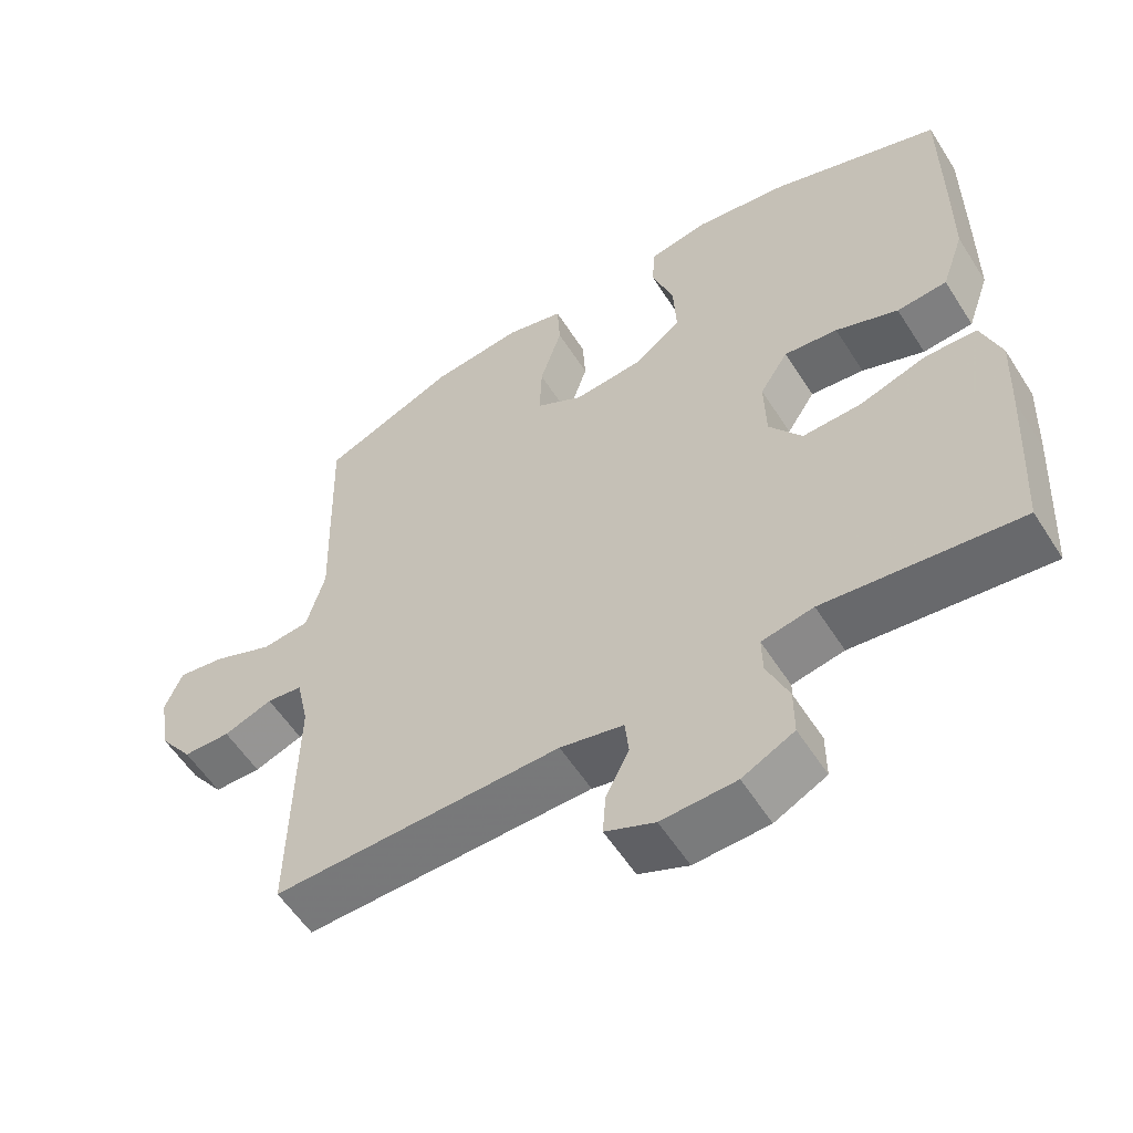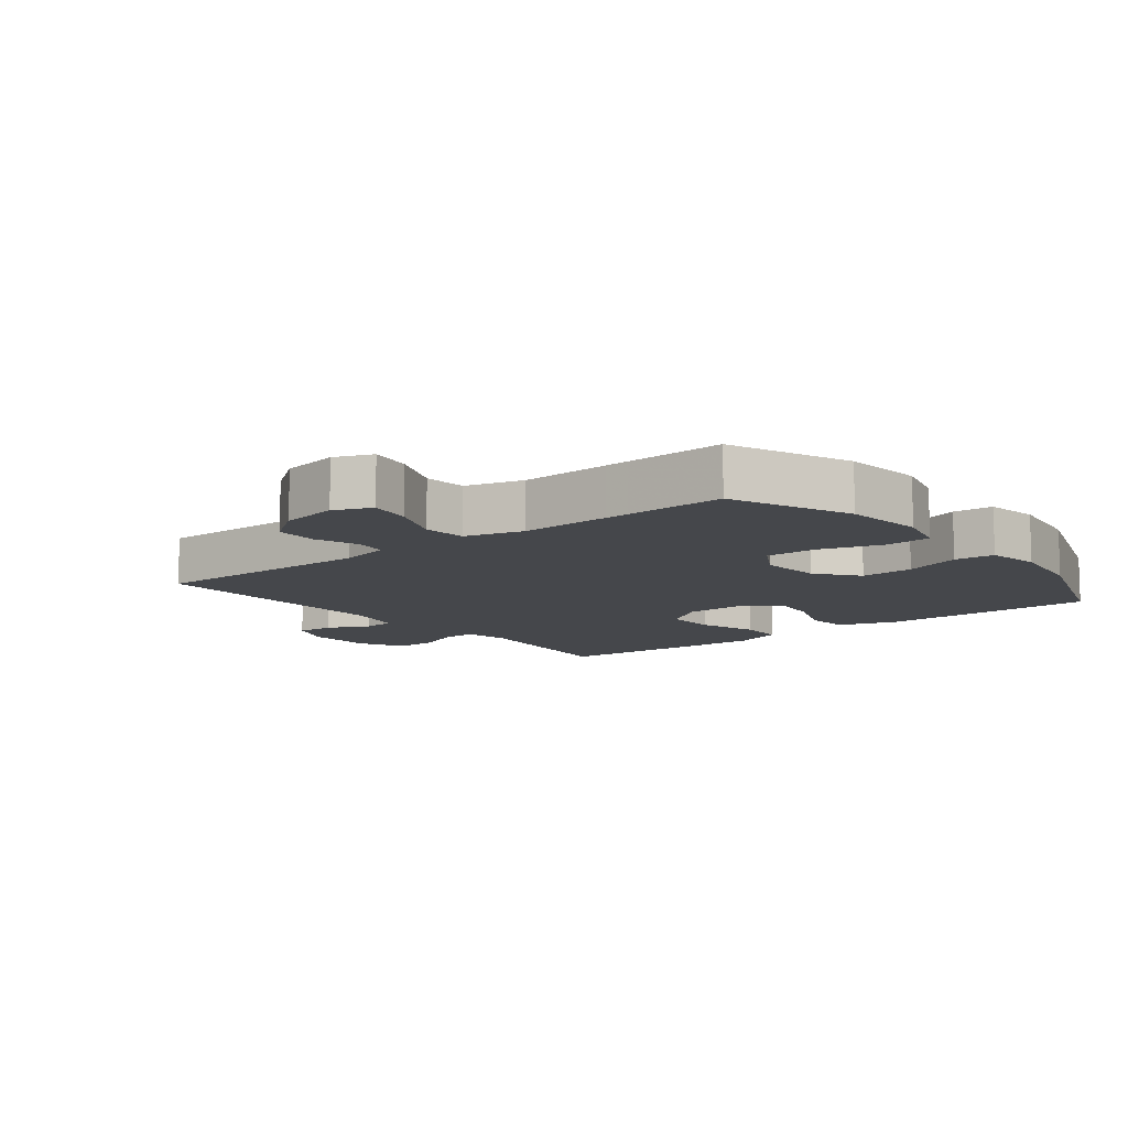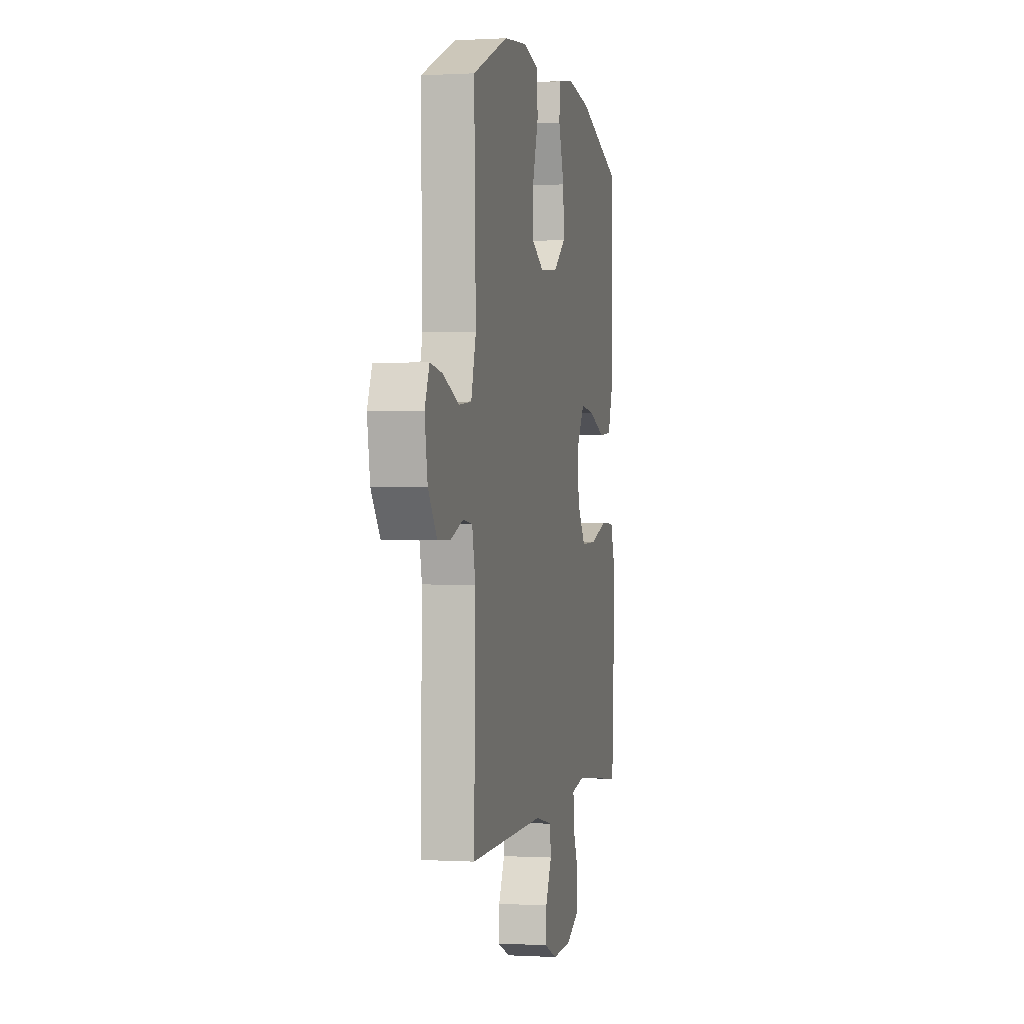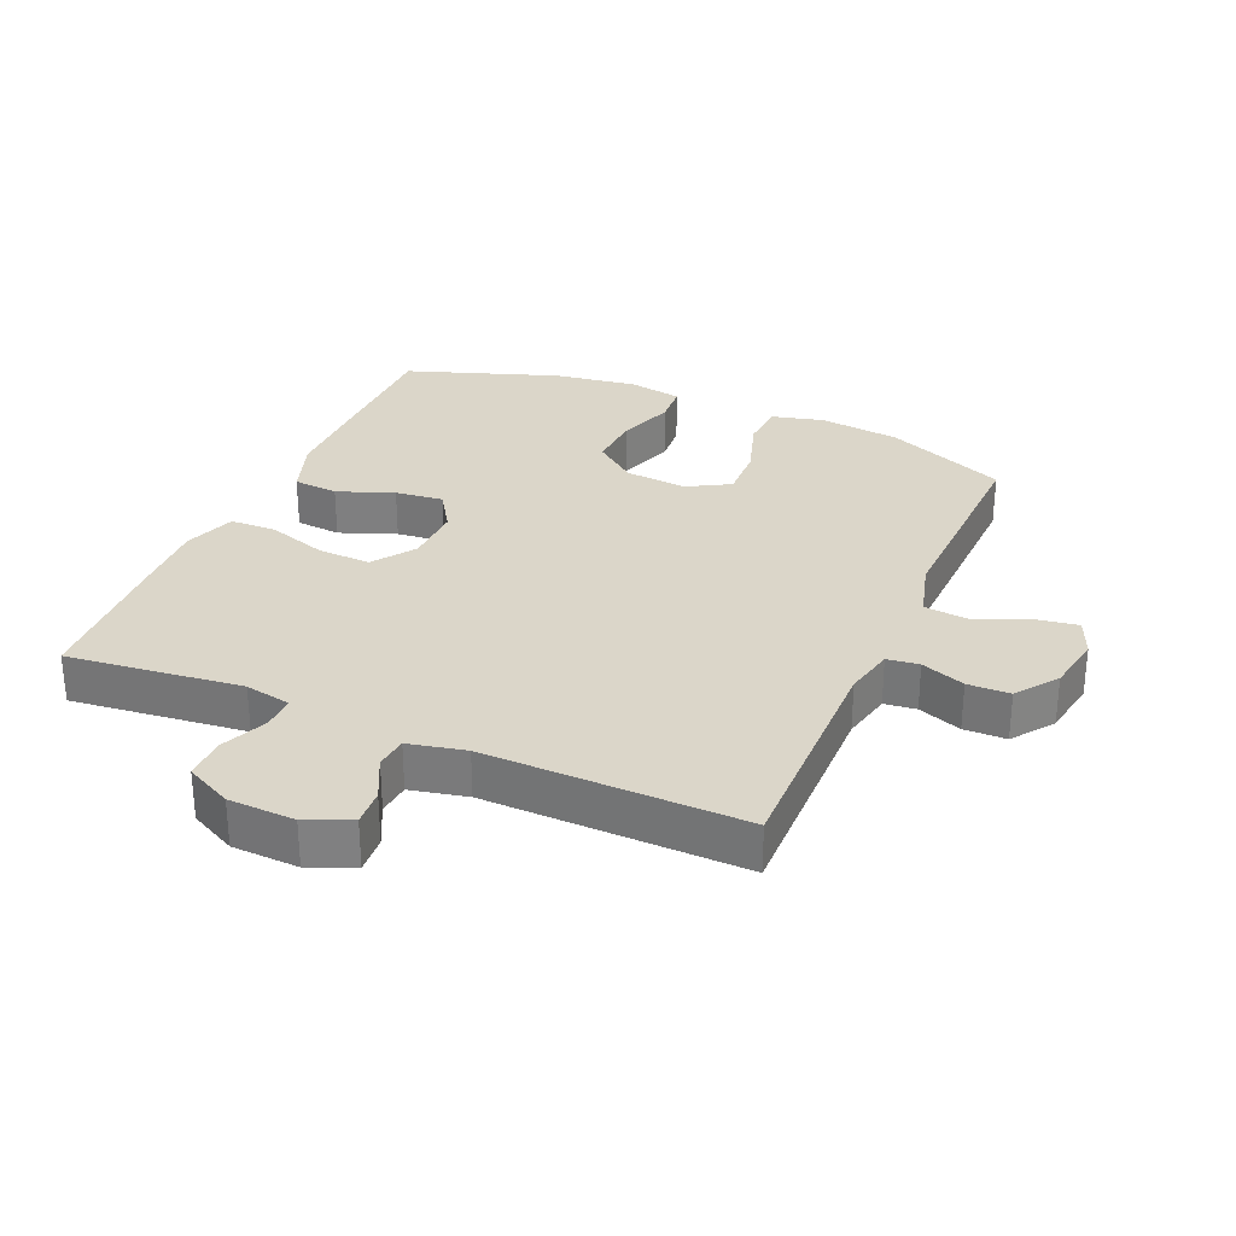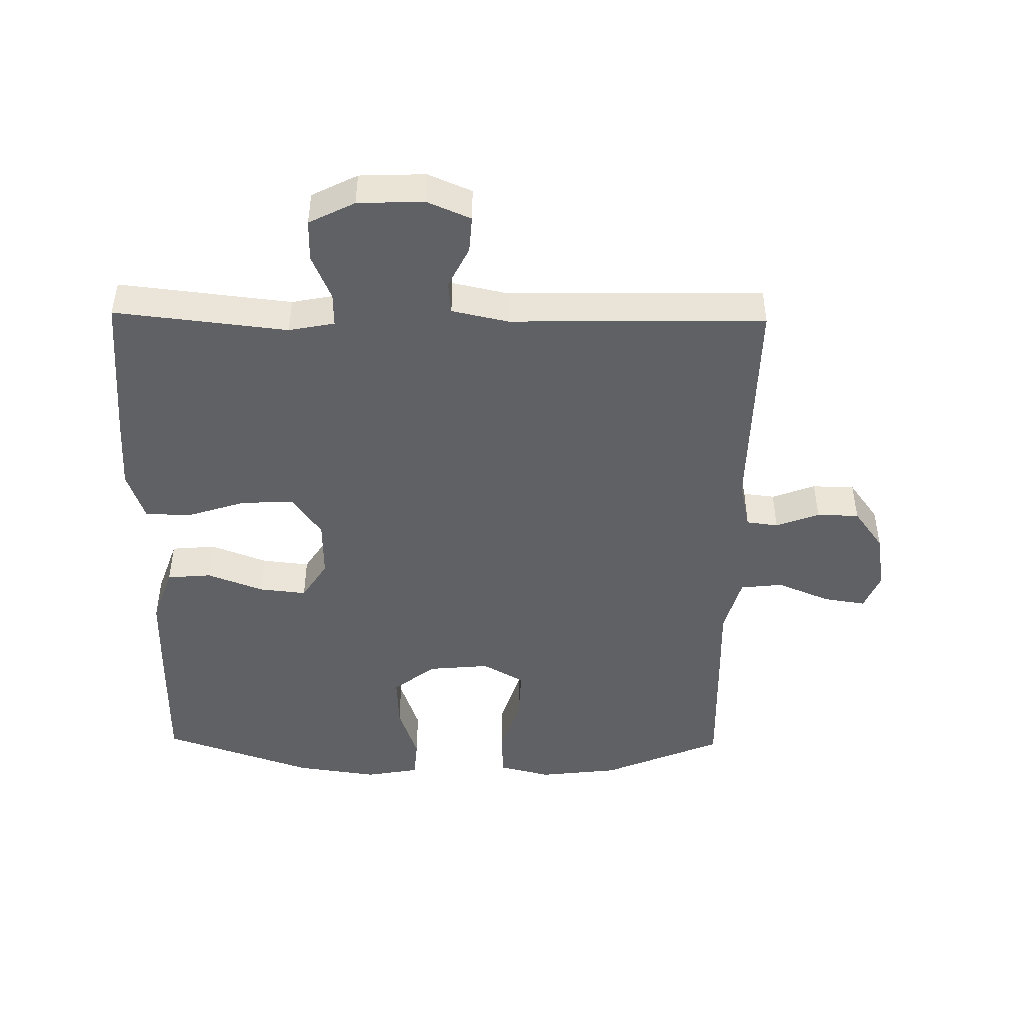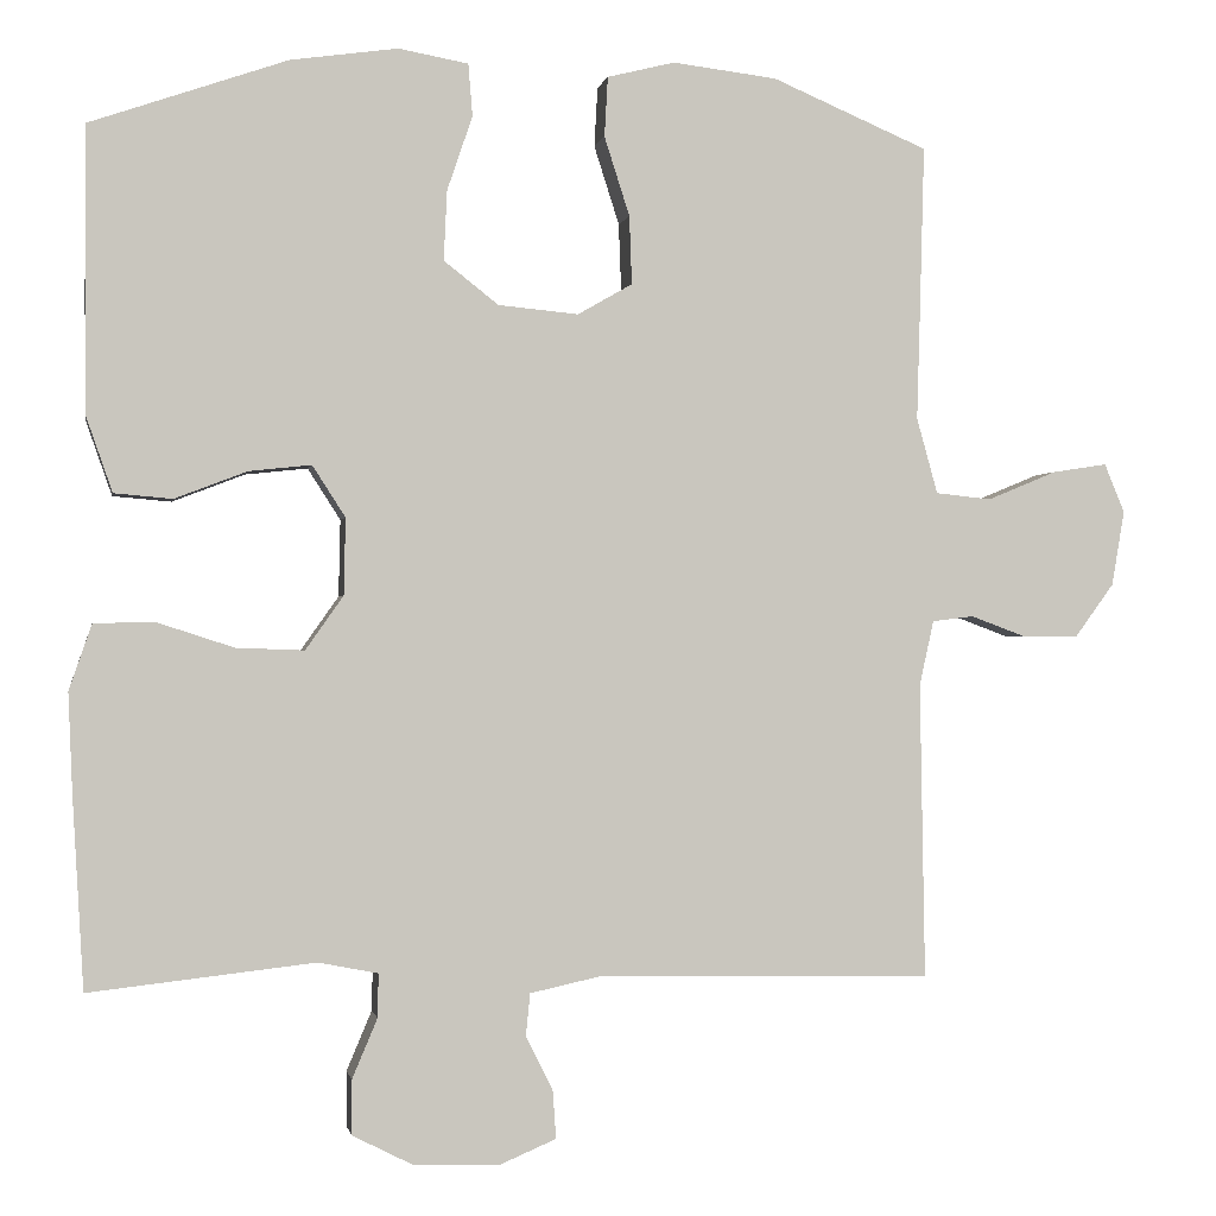
<metadata>
{"format":"obj","ext":"obj","renderer":"f3d","projection":"perspective","resolution":1024,"background":"white","views":[{"elev":-56.9,"azim":32.2,"up":"+Z"},{"elev":-10.4,"azim":-51.7,"up":"+Y"},{"elev":-0.0,"azim":-77.6,"up":"+Z"},{"elev":29.9,"azim":-156.6,"up":"+Y"},{"elev":-46.4,"azim":179.1,"up":"+Y"},{"elev":-0.7,"azim":169.8,"up":"+Z"}]}
</metadata>
<code>
v 0.5 0.07 -0.5
v 0.232 0.07 -0.47
v 0.161 0.07 -0.484
v 0.162 0.07 -0.536
v 0.192 0.07 -0.607
v 0.192 0.07 -0.672
v 0.121 0.07 -0.708
v 0.019 0.07 -0.712
v -0.049 0.07 -0.683
v -0.045 0.07 -0.626
v -0.013 0.07 -0.561
v -0.018 0.07 -0.511
v -0.105 0.07 -0.492
v -0.5 0.07 -0.5
v -0.494 0.07 -0.149
v -0.511 0.07 -0.072
v -0.56 0.07 -0.066
v -0.627 0.07 -0.091
v -0.692 0.07 -0.09
v -0.738 0.07 -0.027
v -0.753 0.07 0.062
v -0.729 0.07 0.12
v -0.664 0.07 0.11
v -0.582 0.07 0.076
v -0.516 0.07 0.083
v -0.491 0.07 0.173
v -0.495 0.07 0.311
v -0.5 0.07 0.5
v -0.315 0.07 0.579
v -0.191 0.07 0.594
v -0.111 0.07 0.574
v -0.107 0.07 0.503
v -0.137 0.07 0.409
v -0.14 0.07 0.328
v -0.075 0.07 0.291
v 0.02 0.07 0.3
v 0.085 0.07 0.351
v 0.081 0.07 0.434
v 0.051 0.07 0.522
v 0.056 0.07 0.584
v 0.139 0.07 0.599
v 0.266 0.07 0.581
v 0.5 0.07 0.5
v 0.5 0.07 0.299
v 0.499 0.07 0.163
v 0.468 0.07 0.074
v 0.399 0.07 0.068
v 0.313 0.07 0.101
v 0.239 0.07 0.109
v 0.2 0.07 0.048
v 0.202 0.07 -0.043
v 0.247 0.07 -0.107
v 0.328 0.07 -0.104
v 0.42 0.07 -0.074
v 0.491 0.07 -0.076
v 0.518 0.07 -0.154
v 0.513 0.07 -0.273
v 0.5 0 -0.5
v 0.232 0 -0.47
v 0.161 0 -0.484
v 0.162 0 -0.536
v 0.192 0 -0.607
v 0.192 0 -0.672
v 0.121 0 -0.708
v 0.019 0 -0.712
v -0.049 0 -0.683
v -0.045 0 -0.626
v -0.013 0 -0.561
v -0.018 0 -0.511
v -0.105 0 -0.492
v -0.5 0 -0.5
v -0.494 0 -0.149
v -0.511 0 -0.072
v -0.56 0 -0.066
v -0.627 0 -0.091
v -0.692 0 -0.09
v -0.738 0 -0.027
v -0.753 0 0.062
v -0.729 0 0.12
v -0.664 0 0.11
v -0.582 0 0.076
v -0.516 0 0.083
v -0.491 0 0.173
v -0.495 0 0.311
v -0.5 0 0.5
v -0.315 0 0.579
v -0.191 0 0.594
v -0.111 0 0.574
v -0.107 0 0.503
v -0.137 0 0.409
v -0.14 0 0.328
v -0.075 0 0.291
v 0.02 0 0.3
v 0.085 0 0.351
v 0.081 0 0.434
v 0.051 0 0.522
v 0.056 0 0.584
v 0.139 0 0.599
v 0.266 0 0.581
v 0.5 0 0.5
v 0.5 0 0.299
v 0.499 0 0.163
v 0.468 0 0.074
v 0.399 0 0.068
v 0.313 0 0.101
v 0.239 0 0.109
v 0.2 0 0.048
v 0.202 0 -0.043
v 0.247 0 -0.107
v 0.328 0 -0.104
v 0.42 0 -0.074
v 0.491 0 -0.076
v 0.518 0 -0.154
v 0.513 0 -0.273
f 57 1 2
f 56 57 2
f 55 56 2
f 54 55 2
f 53 54 2
f 52 53 2 3
f 51 52 3
f 50 51 3
f 46 47 48
f 45 46 48
f 44 45 48
f 43 44 48
f 42 43 48
f 41 42 48
f 40 41 48
f 39 40 48
f 38 39 48
f 37 38 48 49
f 36 37 49 50
f 31 32 33
f 30 31 33
f 29 30 33
f 28 29 33
f 27 28 33
f 26 27 33
f 25 26 33 34
f 22 23 24
f 21 22 24
f 20 21 24
f 19 20 24
f 18 19 24
f 17 18 24
f 16 17 24 25
f 25 34 35
f 16 25 35
f 15 16 35
f 9 10 11
f 8 9 11
f 7 8 11
f 6 7 11
f 5 6 11
f 4 5 11
f 3 4 11 12
f 36 50 3
f 35 36 3
f 15 35 3
f 14 15 3
f 13 14 3
f 3 12 13
f 59 58 114
f 59 114 113
f 59 113 112
f 59 112 111
f 59 111 110
f 60 59 110 109
f 60 109 108
f 60 108 107
f 105 104 103
f 105 103 102
f 105 102 101
f 105 101 100
f 105 100 99
f 105 99 98
f 105 98 97
f 105 97 96
f 105 96 95
f 106 105 95 94
f 107 106 94 93
f 90 89 88
f 90 88 87
f 90 87 86
f 90 86 85
f 90 85 84
f 90 84 83
f 91 90 83 82
f 81 80 79
f 81 79 78
f 81 78 77
f 81 77 76
f 81 76 75
f 81 75 74
f 82 81 74 73
f 92 91 82
f 92 82 73
f 92 73 72
f 68 67 66
f 68 66 65
f 68 65 64
f 68 64 63
f 68 63 62
f 68 62 61
f 69 68 61 60
f 60 107 93
f 60 93 92
f 60 92 72
f 60 72 71
f 60 71 70
f 70 69 60
f 1 58 59 2
f 2 59 60 3
f 3 60 61 4
f 4 61 62 5
f 5 62 63 6
f 6 63 64 7
f 7 64 65 8
f 8 65 66 9
f 9 66 67 10
f 10 67 68 11
f 11 68 69 12
f 12 69 70 13
f 13 70 71 14
f 14 71 72 15
f 15 72 73 16
f 16 73 74 17
f 17 74 75 18
f 18 75 76 19
f 19 76 77 20
f 20 77 78 21
f 21 78 79 22
f 22 79 80 23
f 23 80 81 24
f 24 81 82 25
f 25 82 83 26
f 26 83 84 27
f 27 84 85 28
f 28 85 86 29
f 29 86 87 30
f 30 87 88 31
f 31 88 89 32
f 32 89 90 33
f 33 90 91 34
f 34 91 92 35
f 35 92 93 36
f 36 93 94 37
f 37 94 95 38
f 38 95 96 39
f 39 96 97 40
f 40 97 98 41
f 41 98 99 42
f 42 99 100 43
f 43 100 101 44
f 44 101 102 45
f 45 102 103 46
f 46 103 104 47
f 47 104 105 48
f 48 105 106 49
f 49 106 107 50
f 50 107 108 51
f 51 108 109 52
f 52 109 110 53
f 53 110 111 54
f 54 111 112 55
f 55 112 113 56
f 56 113 114 57
f 57 114 58 1

</code>
